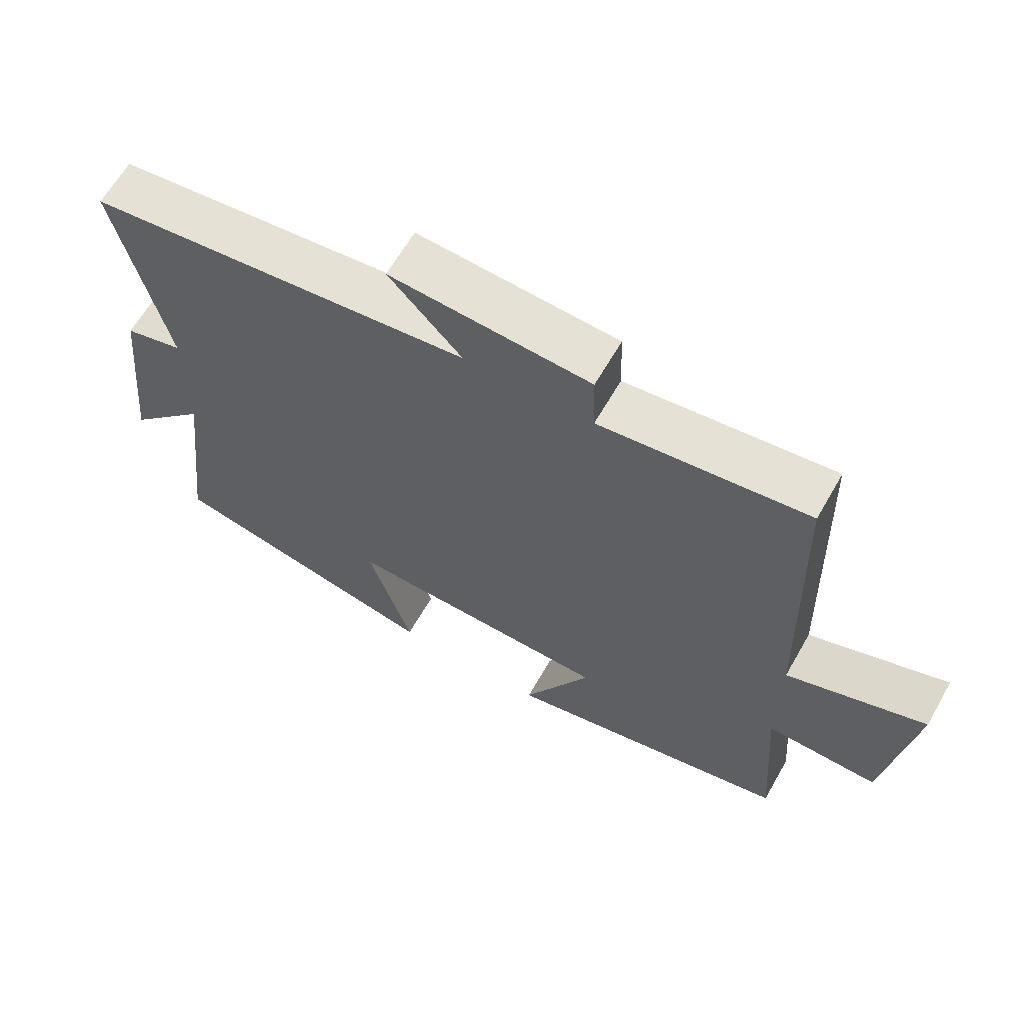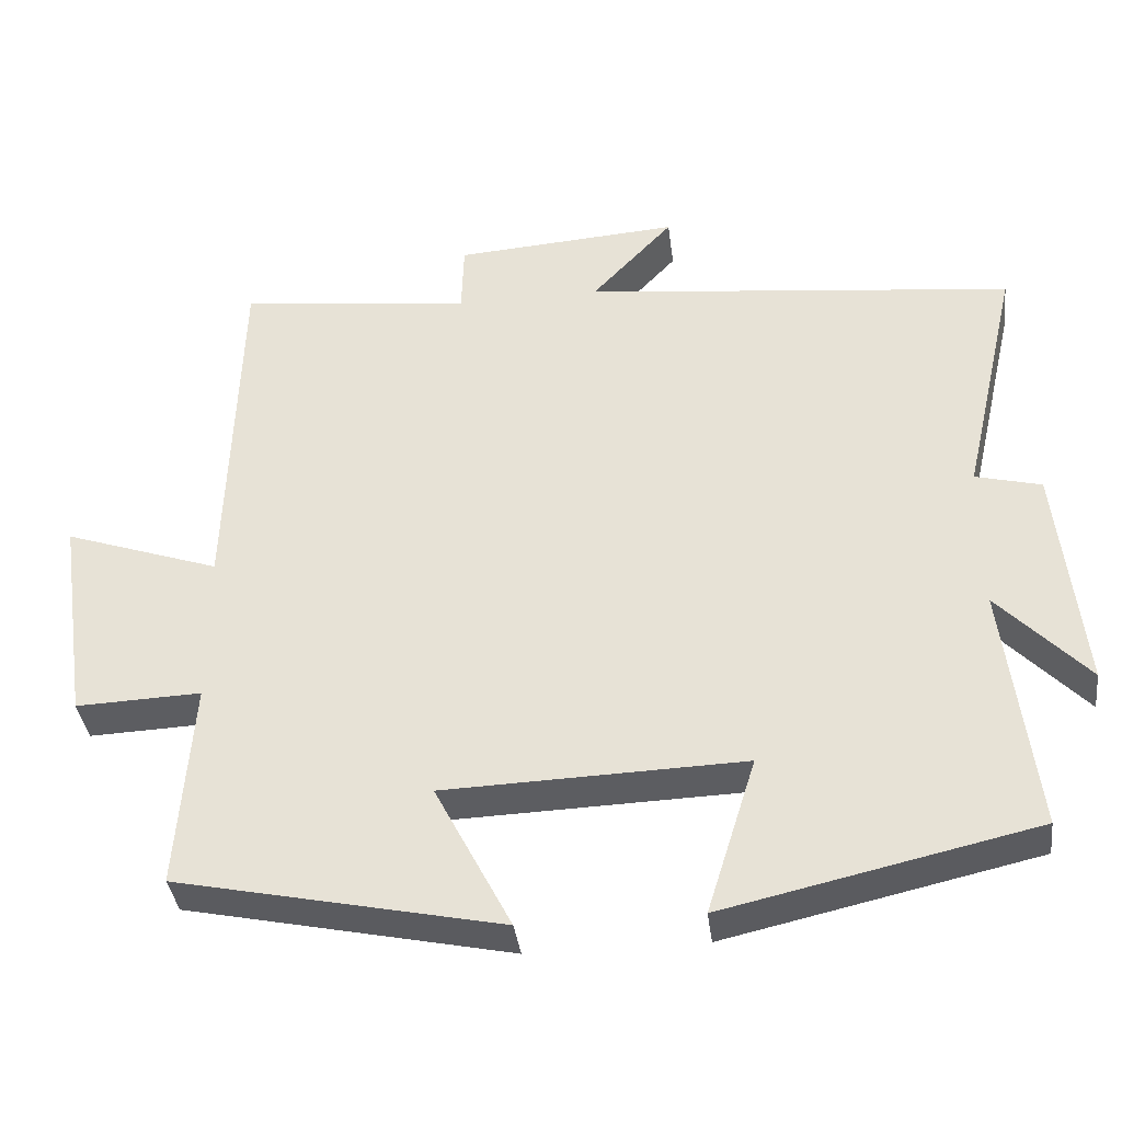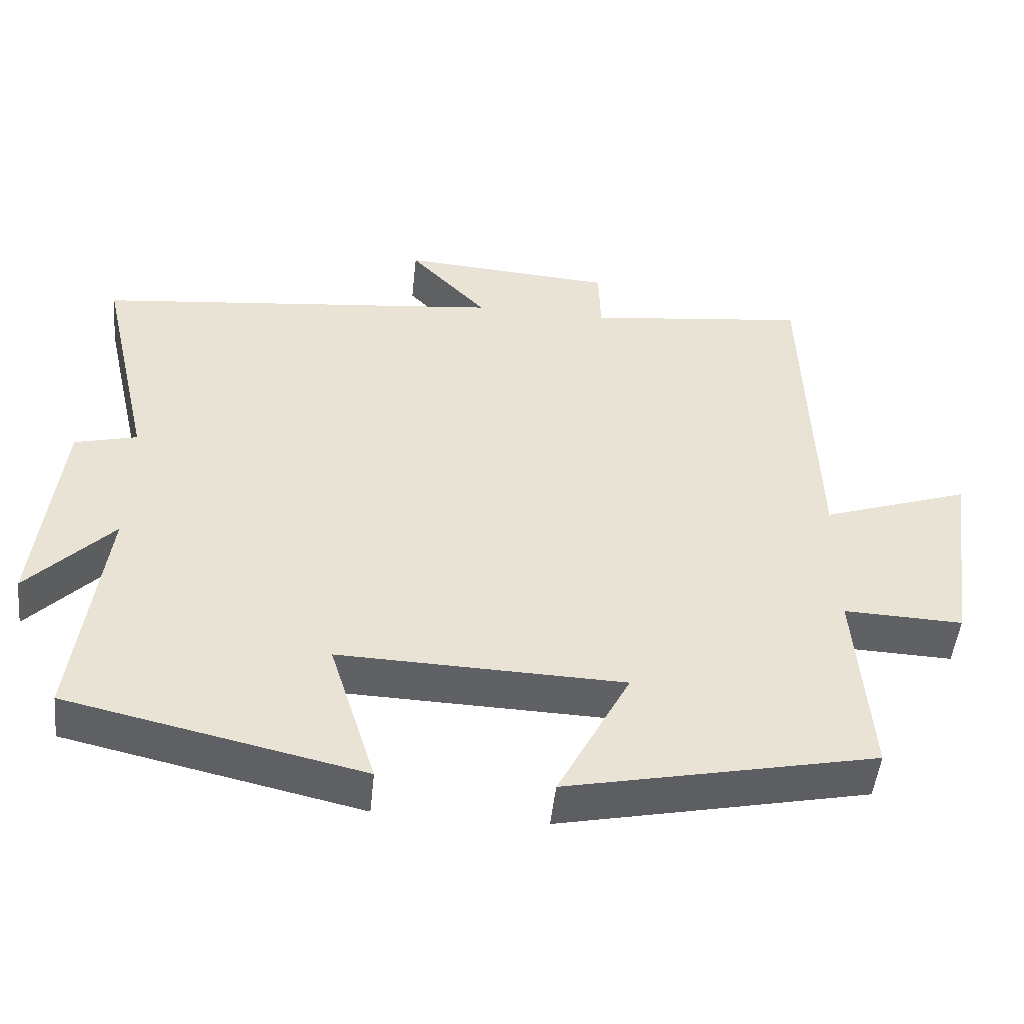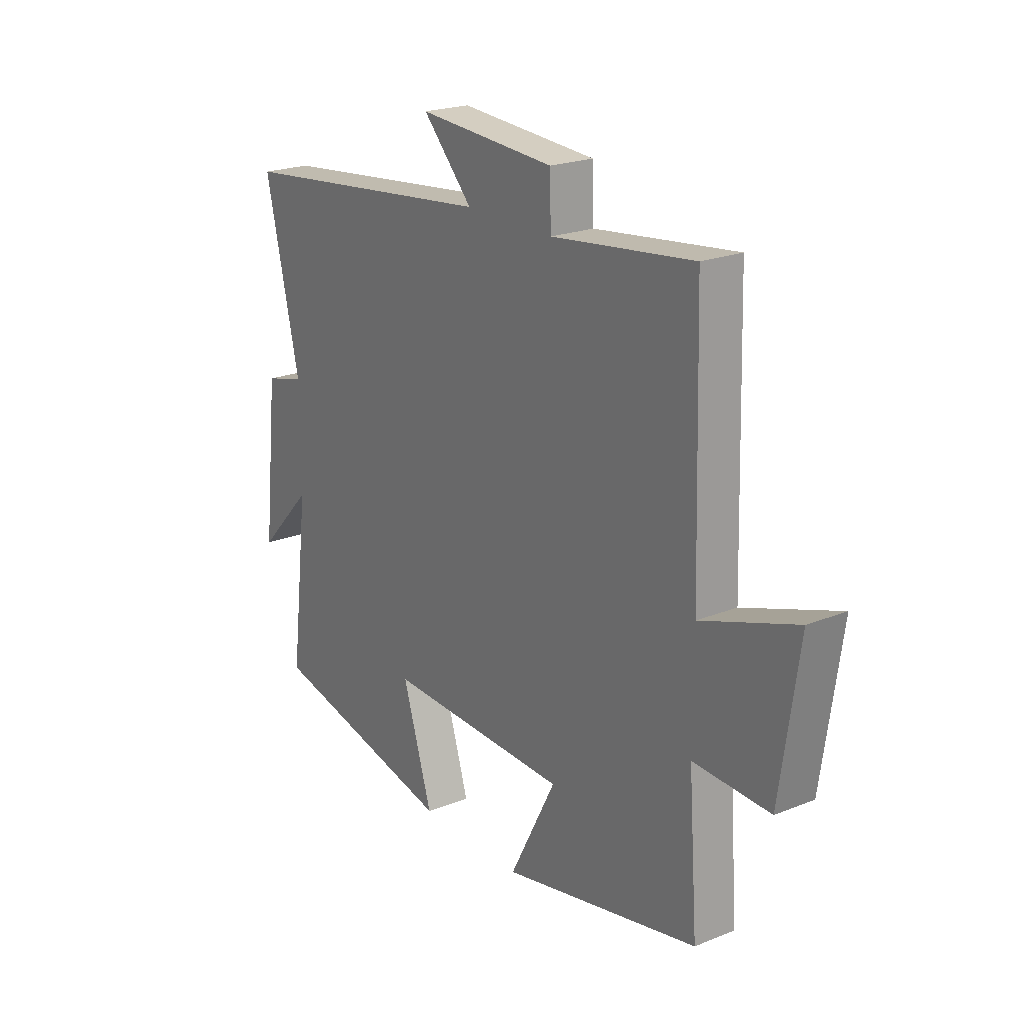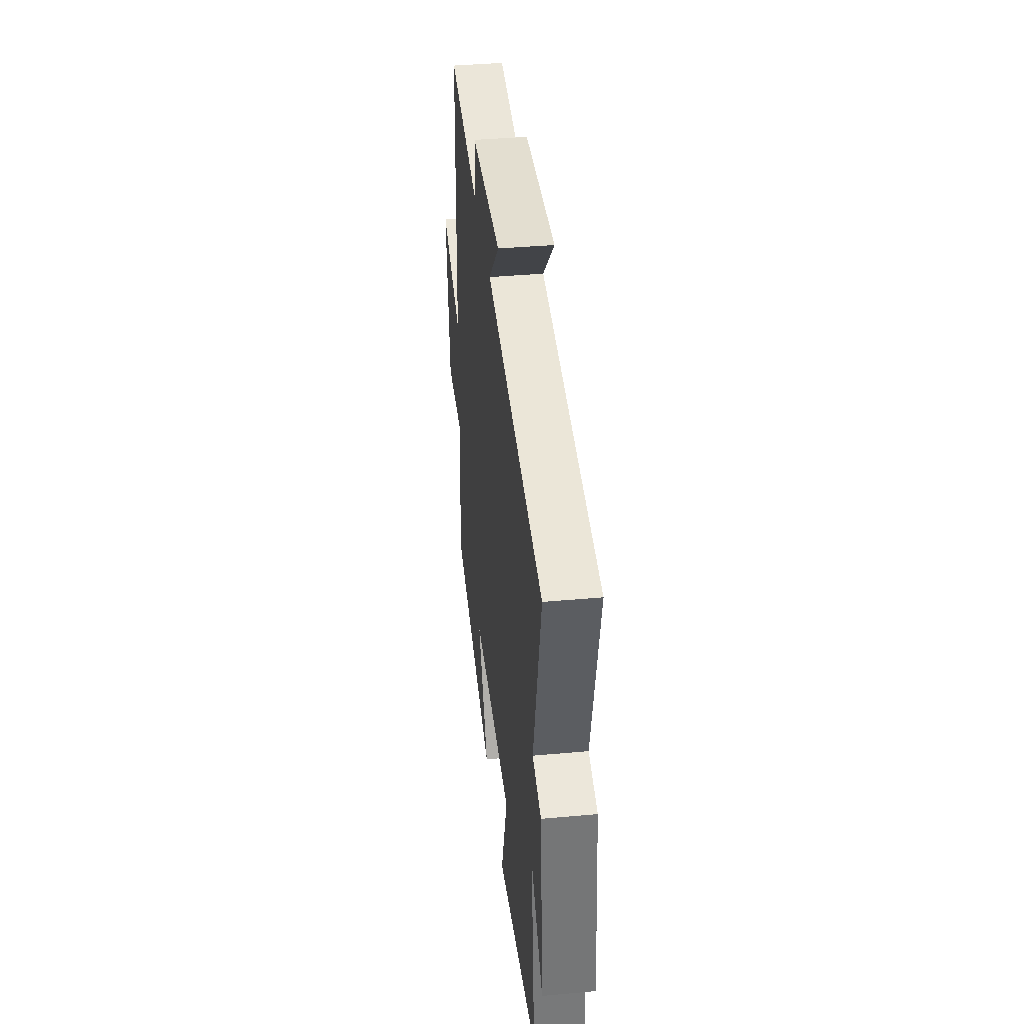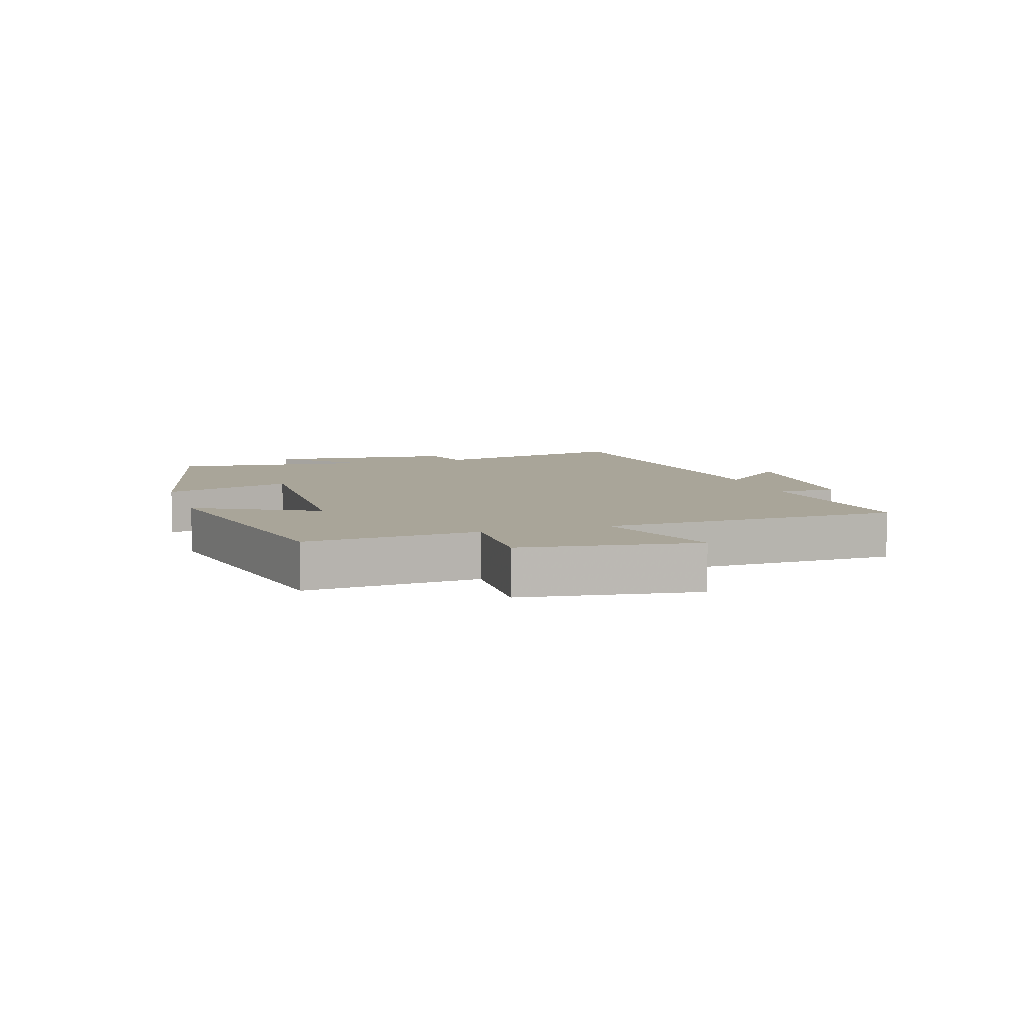
<metadata>
{"format":"obj","ext":"obj","renderer":"f3d","projection":"perspective","resolution":1024,"background":"white","views":[{"elev":63.3,"azim":-150.3,"up":"+Z"},{"elev":-37.2,"azim":7.2,"up":"+Z"},{"elev":-49.0,"azim":174.1,"up":"+Z"},{"elev":21.8,"azim":-125.2,"up":"+Z"},{"elev":39.8,"azim":83.6,"up":"+Z"},{"elev":7.4,"azim":-107.7,"up":"+Y"}]}
</metadata>
<code>
v 0.54 0.07 -0.409
v 0.133 0.07 -0.5
v 0.197 0.07 -0.295
v -0.195 0.07 -0.307
v -0.095 0.07 -0.5
v -0.52 0.07 -0.41
v -0.5 0.07 -0.137
v -0.664 0.07 -0.143
v -0.704 0.07 0.135
v -0.5 0.07 0.065
v -0.486 0.07 0.536
v -0.181 0.07 0.5
v -0.178 0.07 0.594
v 0.116 0.07 0.614
v 0.009 0.07 0.5
v 0.574 0.07 0.439
v 0.5 0.07 0.116
v 0.586 0.07 0.094
v 0.618 0.07 -0.206
v 0.5 0.07 -0.082
v 0.54 0 -0.409
v 0.133 0 -0.5
v 0.197 0 -0.295
v -0.195 0 -0.307
v -0.095 0 -0.5
v -0.52 0 -0.41
v -0.5 0 -0.137
v -0.664 0 -0.143
v -0.704 0 0.135
v -0.5 0 0.065
v -0.486 0 0.536
v -0.181 0 0.5
v -0.178 0 0.594
v 0.116 0 0.614
v 0.009 0 0.5
v 0.574 0 0.439
v 0.5 0 0.116
v 0.586 0 0.094
v 0.618 0 -0.206
v 0.5 0 -0.082
f 17 18 19 20
f 15 16 17
f 15 17 20
f 12 13 14 15
f 12 15 20 1
f 10 11 12 1
f 7 8 9 10
f 4 5 6 7
f 3 4 7 10
f 1 2 3
f 1 3 10
f 40 39 38 37
f 37 36 35
f 40 37 35
f 35 34 33 32
f 21 40 35 32
f 21 32 31 30
f 30 29 28 27
f 27 26 25 24
f 30 27 24 23
f 23 22 21
f 30 23 21
f 1 21 22 2
f 2 22 23 3
f 3 23 24 4
f 4 24 25 5
f 5 25 26 6
f 6 26 27 7
f 7 27 28 8
f 8 28 29 9
f 9 29 30 10
f 10 30 31 11
f 11 31 32 12
f 12 32 33 13
f 13 33 34 14
f 14 34 35 15
f 15 35 36 16
f 16 36 37 17
f 17 37 38 18
f 18 38 39 19
f 19 39 40 20
f 20 40 21 1

</code>
